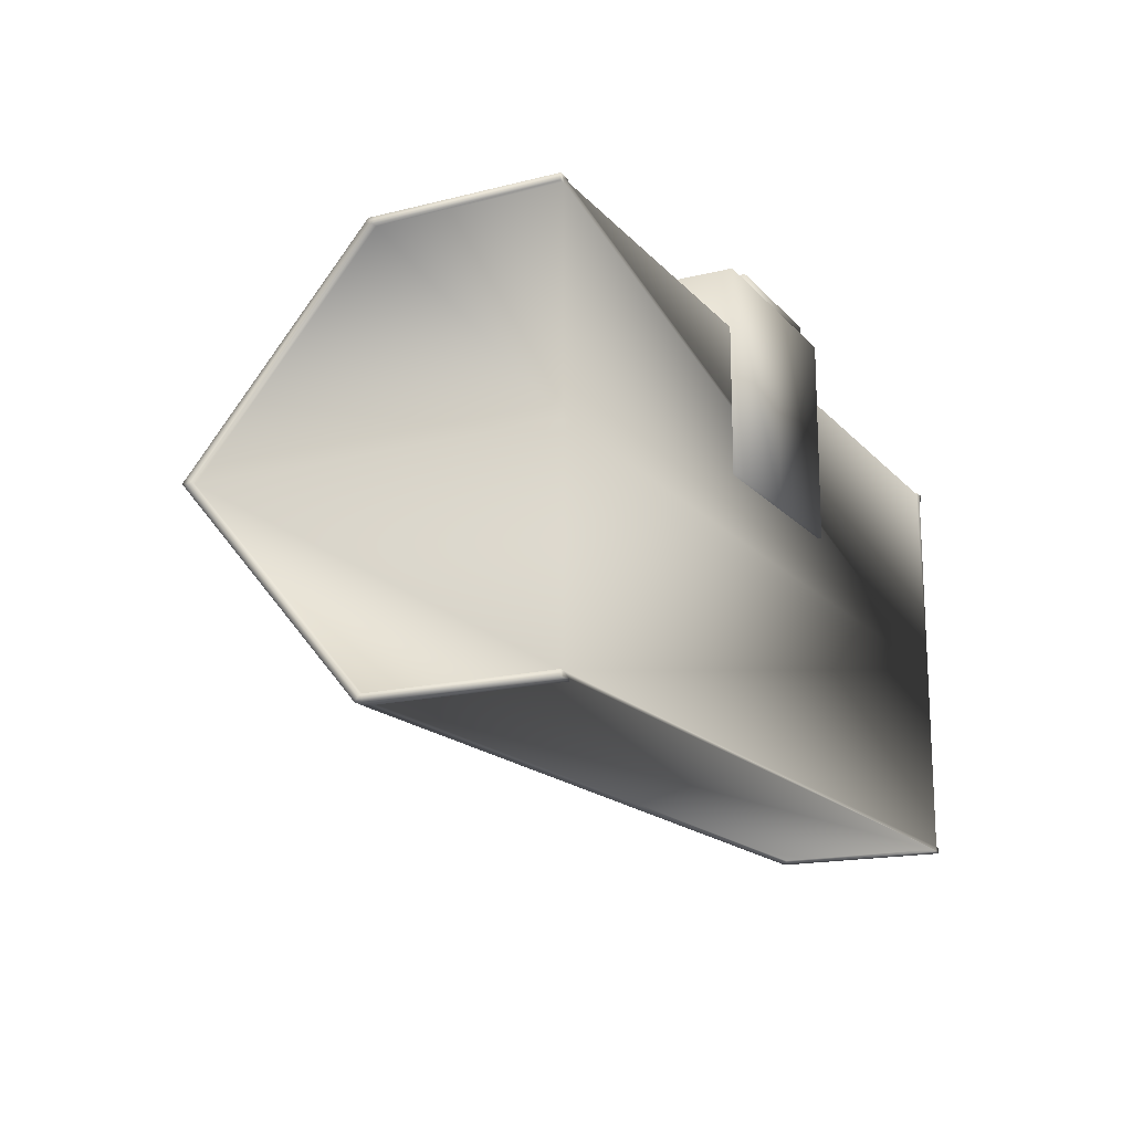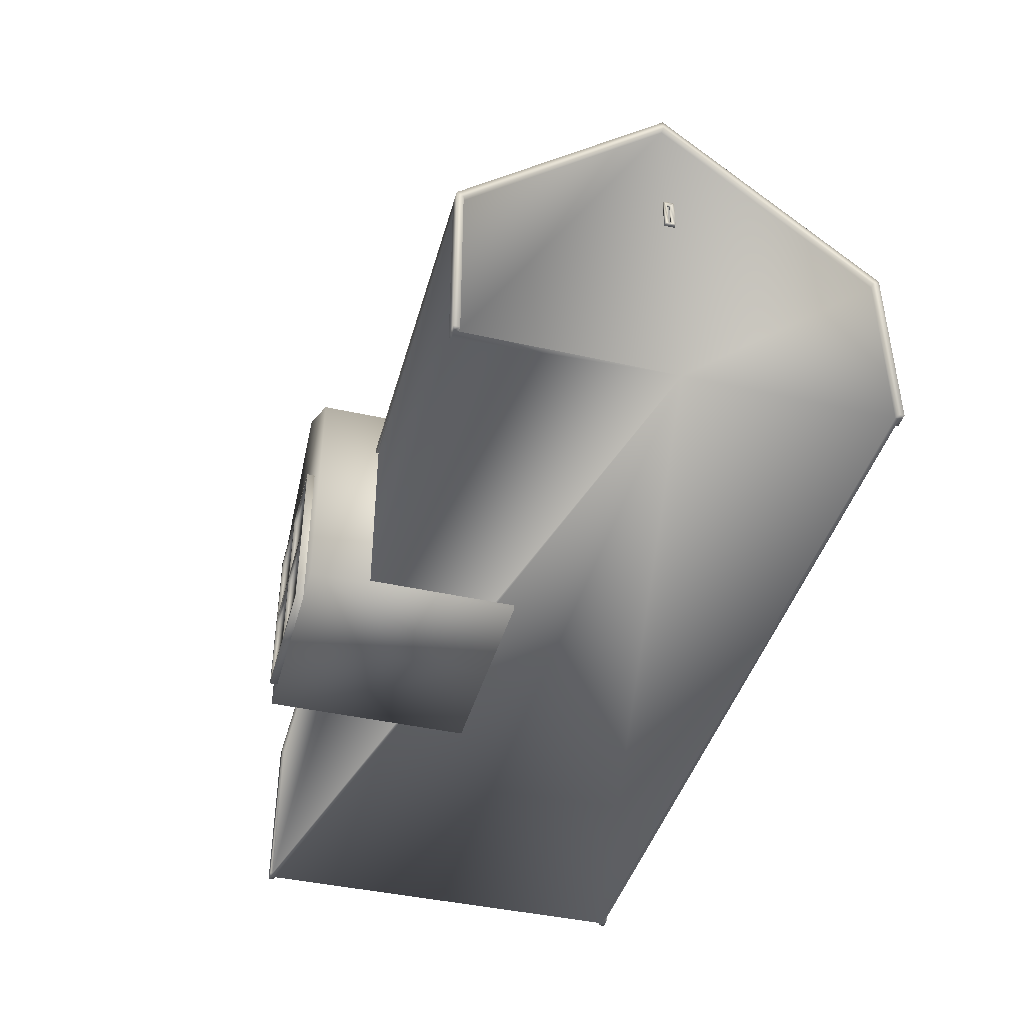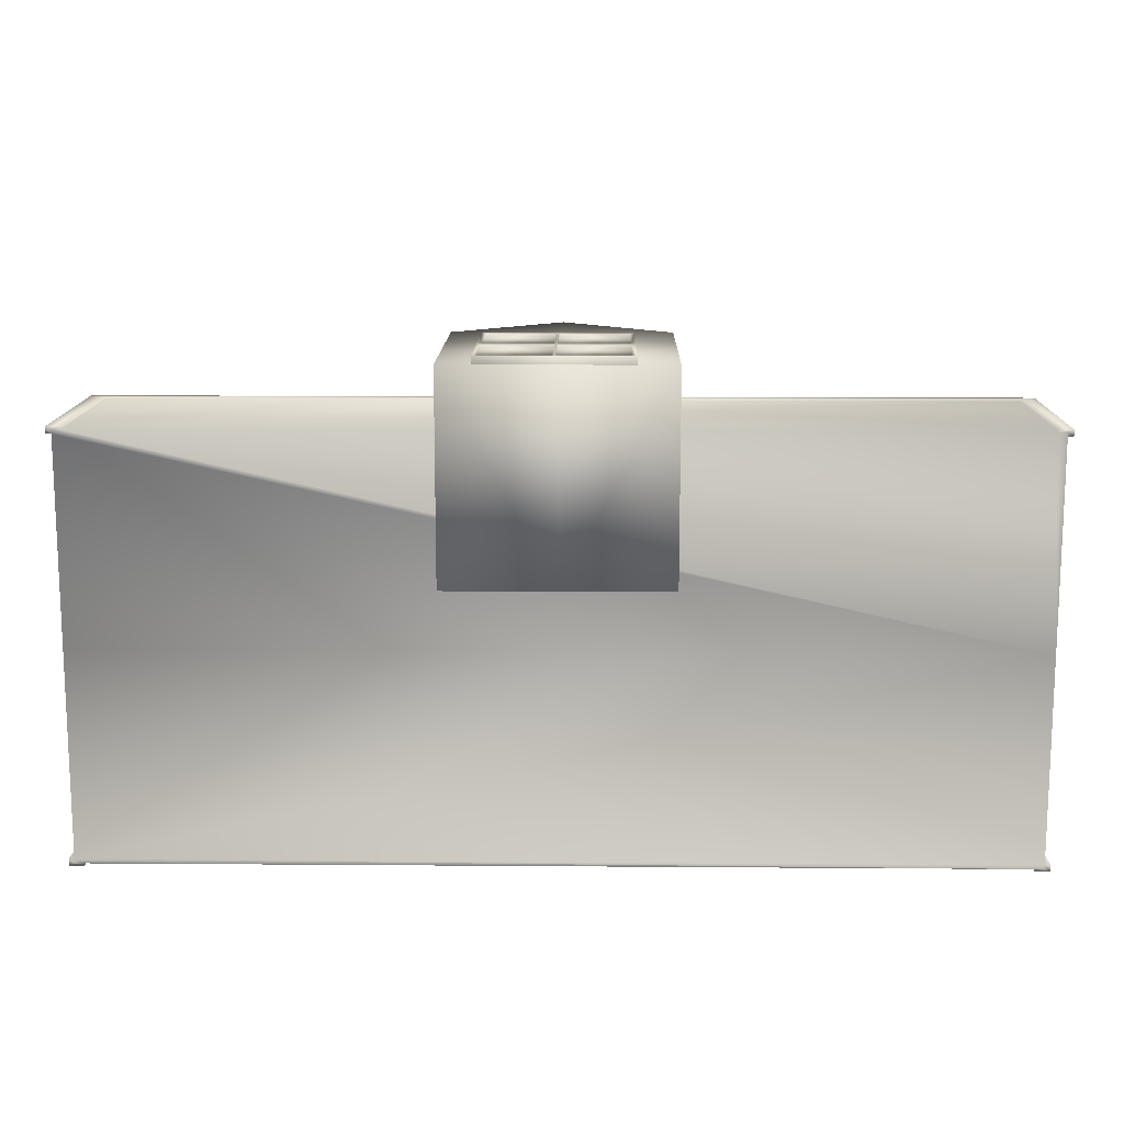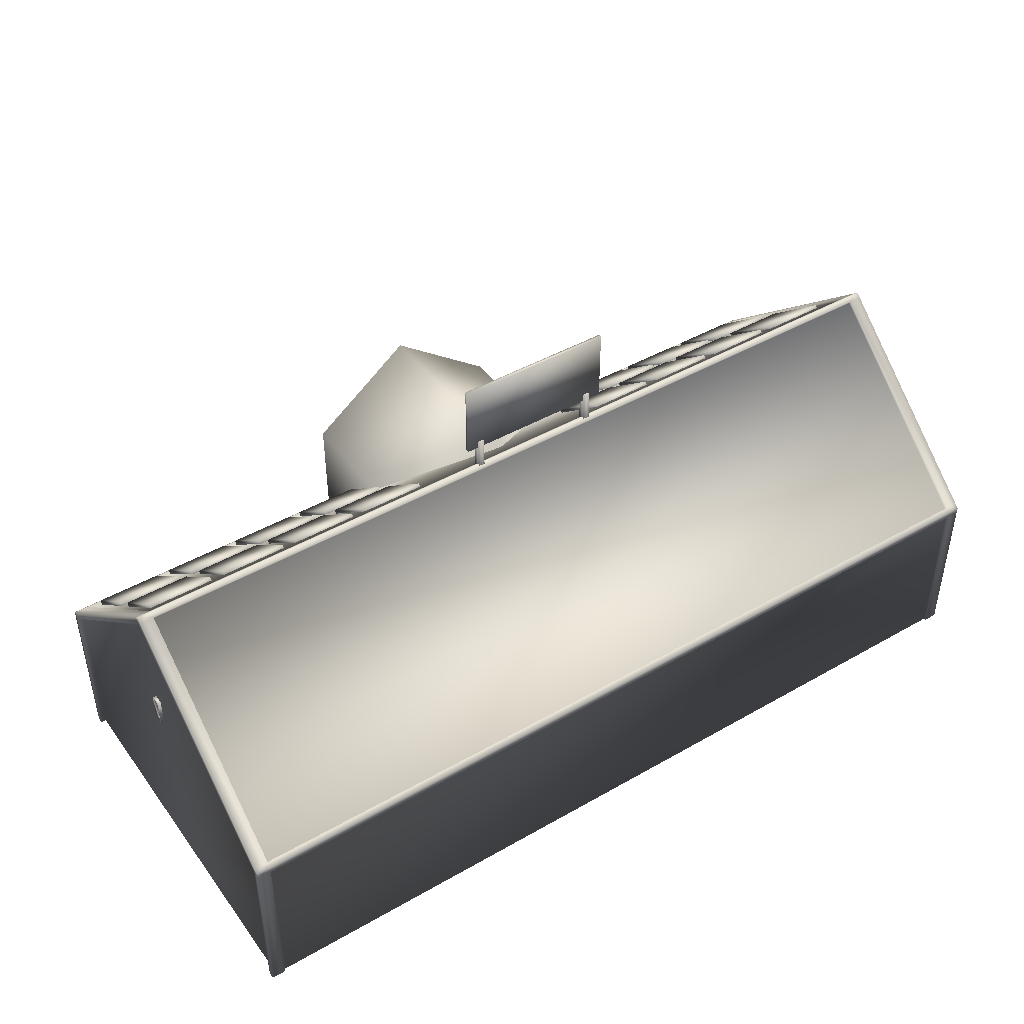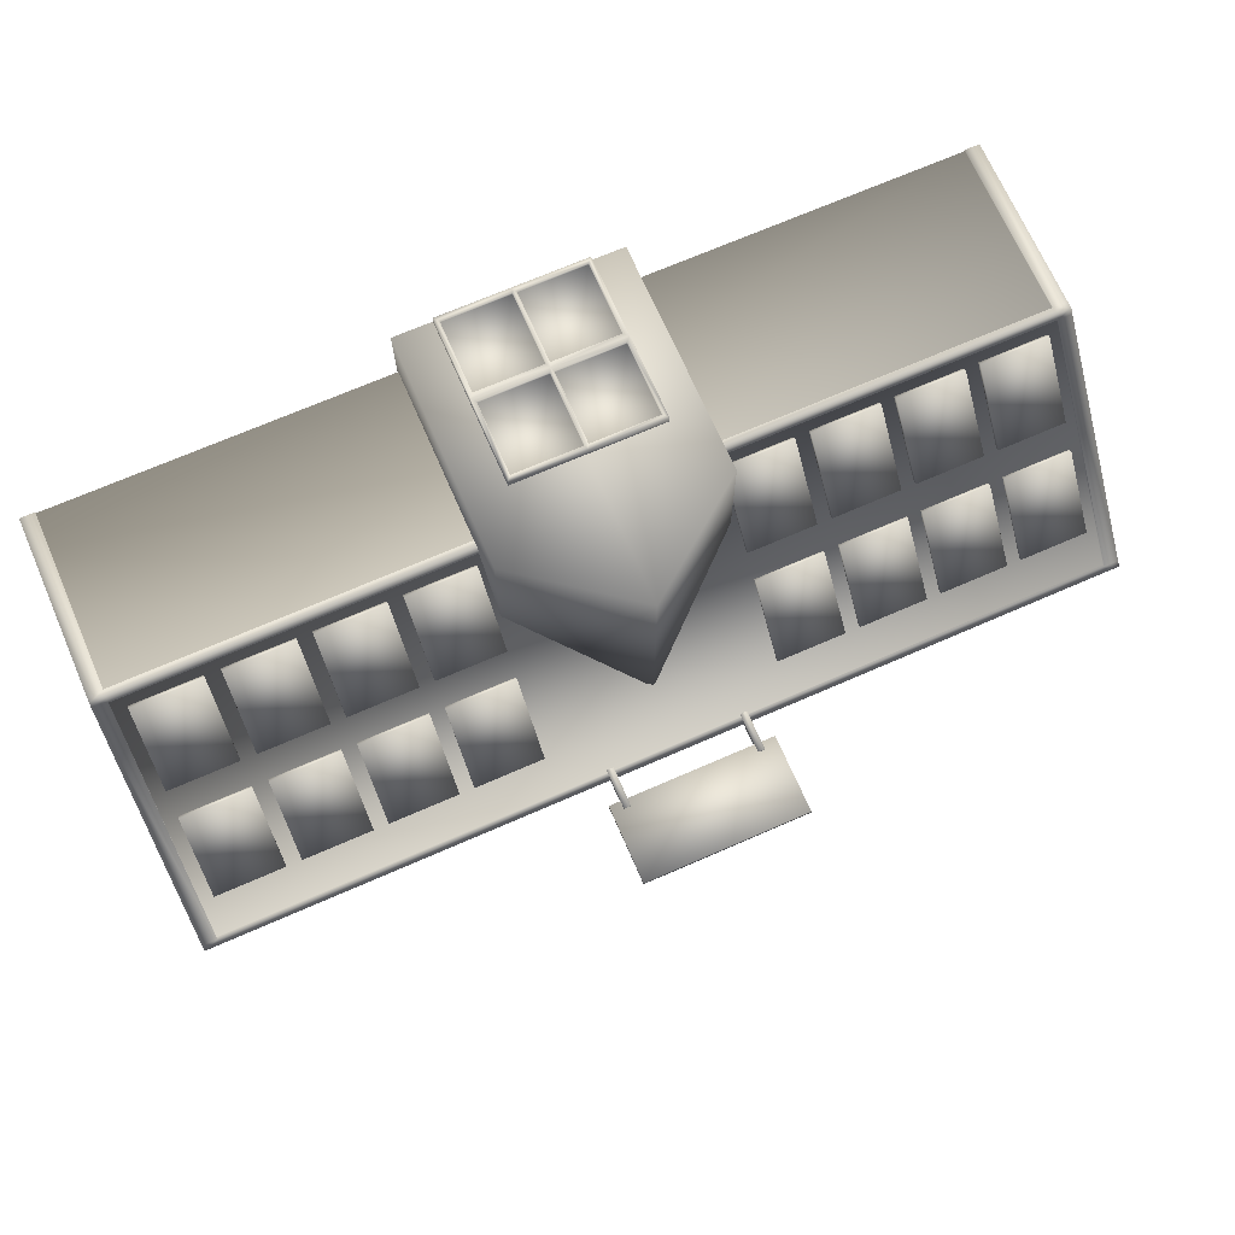
<metadata>
{"format":"obj","ext":"obj","renderer":"f3d","projection":"perspective","resolution":1024,"background":"white","views":[{"elev":-16.7,"azim":-63.0,"up":"+Z"},{"elev":-42.3,"azim":74.9,"up":"+Y"},{"elev":13.2,"azim":1.0,"up":"+Z"},{"elev":44.2,"azim":146.2,"up":"+Y"},{"elev":70.0,"azim":156.4,"up":"+Z"}]}
</metadata>
<code>
v  -274.1 -0.7486 23.93
v  -274.1 -0.7486 6.049
v  -264.6 -0.7486 6.049
v  -264.6 -0.7486 23.93
v  -274.1 19.24 23.93
v  -264.6 26.46 23.93
v  -264.6 26.46 6.049
v  -274.1 19.24 6.049
v  -255.1 -0.7486 23.93
v  -255.1 -0.7486 6.049
v  -255.1 19.24 6.049
v  -255.1 19.24 23.93
o Door
g Door
f 1 2 3 4
f 5 6 7 8
f 1 4 6 5
f 9 10 11 12
f 10 3 7 11
f 2 1 5 8
f 3 10 9 4
f 6 12 11 7
f 4 9 12 6
f 3 2 8 7
v  -233.1 15.96 17.58
v  -233.1 20.93 11.72
v  -227.2 20.93 11.72
v  -227.2 15.96 17.58
v  -233.1 16.41 17.96
v  -227.2 16.41 17.96
v  -227.2 21.38 12.1
v  -233.1 21.38 12.1
o Solar
g Solar
f 13 14 15 16
f 17 18 19 20
f 13 16 18 17
f 16 15 19 18
f 15 14 20 19
f 14 13 17 20
v  -240.3 15.96 17.58
v  -240.3 20.93 11.72
v  -234.4 20.93 11.72
v  -234.4 15.96 17.58
v  -240.3 16.41 17.96
v  -234.4 16.41 17.96
v  -234.4 21.38 12.1
v  -240.3 21.38 12.1
o Solar2
g Solar2
f 21 22 23 24
f 25 26 27 28
f 21 24 26 25
f 24 23 27 26
f 23 22 28 27
f 22 21 25 28
v  -247.5 15.96 17.58
v  -247.5 20.93 11.72
v  -241.6 20.93 11.72
v  -241.6 15.96 17.58
v  -247.5 16.41 17.96
v  -241.6 16.41 17.96
v  -241.6 21.38 12.1
v  -247.5 21.38 12.1
o Solar3
g Solar3
f 29 30 31 32
f 33 34 35 36
f 29 32 34 33
f 32 31 35 34
f 31 30 36 35
f 30 29 33 36
v  -254.6 15.96 17.58
v  -254.6 20.93 11.72
v  -248.7 20.93 11.72
v  -248.7 15.96 17.58
v  -254.6 16.41 17.96
v  -248.7 16.41 17.96
v  -248.7 21.38 12.1
v  -254.6 21.38 12.1
o Solar4
g Solar4
f 37 38 39 40
f 41 42 43 44
f 37 40 42 41
f 40 39 43 42
f 39 38 44 43
f 38 37 41 44
v  -233.1 22.63 9.705
v  -233.1 27.6 3.842
v  -227.2 27.6 3.842
v  -227.2 22.63 9.705
v  -233.1 23.08 10.09
v  -227.2 23.08 10.09
v  -227.2 28.05 4.224
v  -233.1 28.05 4.224
o Solar005
g Solar005
f 45 46 47 48
f 49 50 51 52
f 45 48 50 49
f 48 47 51 50
f 47 46 52 51
f 46 45 49 52
v  -240.3 22.63 9.705
v  -240.3 27.6 3.842
v  -234.4 27.6 3.842
v  -234.4 22.63 9.705
v  -240.3 23.08 10.09
v  -234.4 23.08 10.09
v  -234.4 28.05 4.224
v  -240.3 28.05 4.224
o Solar006
g Solar006
f 53 54 55 56
f 57 58 59 60
f 53 56 58 57
f 56 55 59 58
f 55 54 60 59
f 54 53 57 60
v  -247.5 22.63 9.705
v  -247.5 27.6 3.842
v  -241.6 27.6 3.842
v  -241.6 22.63 9.705
v  -247.5 23.08 10.09
v  -241.6 23.08 10.09
v  -241.6 28.05 4.224
v  -247.5 28.05 4.224
o Solar007
g Solar007
f 61 62 63 64
f 65 66 67 68
f 61 64 66 65
f 64 63 67 66
f 63 62 68 67
f 62 61 65 68
v  -254.6 22.63 9.705
v  -254.6 27.6 3.842
v  -248.7 27.6 3.842
v  -248.7 22.63 9.705
v  -254.6 23.08 10.09
v  -248.7 23.08 10.09
v  -248.7 28.05 4.224
v  -254.6 28.05 4.224
o Solar008
g Solar008
f 69 70 71 72
f 73 74 75 76
f 69 72 74 73
f 72 71 75 74
f 71 70 76 75
f 70 69 73 76
v  -280.6 15.96 17.58
v  -280.6 20.93 11.72
v  -274.7 20.93 11.72
v  -274.7 15.96 17.58
v  -280.6 16.41 17.96
v  -274.7 16.41 17.96
v  -274.7 21.38 12.1
v  -280.6 21.38 12.1
o Solar009
g Solar009
f 77 78 79 80
f 81 82 83 84
f 77 80 82 81
f 80 79 83 82
f 79 78 84 83
f 78 77 81 84
v  -280.6 22.63 9.705
v  -280.6 27.6 3.842
v  -274.7 27.6 3.842
v  -274.7 22.63 9.705
v  -280.6 23.08 10.09
v  -274.7 23.08 10.09
v  -274.7 28.05 4.224
v  -280.6 28.05 4.224
o Solar010
g Solar010
f 85 86 87 88
f 89 90 91 92
f 85 88 90 89
f 88 87 91 90
f 87 86 92 91
f 86 85 89 92
v  -287.8 22.63 9.705
v  -287.8 27.6 3.842
v  -281.9 27.6 3.842
v  -281.9 22.63 9.705
v  -287.8 23.08 10.09
v  -281.9 23.08 10.09
v  -281.9 28.05 4.224
v  -287.8 28.05 4.224
o Solar011
g Solar011
f 93 94 95 96
f 97 98 99 100
f 93 96 98 97
f 96 95 99 98
f 95 94 100 99
f 94 93 97 100
v  -295 22.63 9.705
v  -295 27.6 3.842
v  -289 27.6 3.842
v  -289 22.63 9.705
v  -295 23.08 10.09
v  -289 23.08 10.09
v  -289 28.05 4.224
v  -295 28.05 4.224
o Solar012
g Solar012
f 101 102 103 104
f 105 106 107 108
f 101 104 106 105
f 104 103 107 106
f 103 102 108 107
f 102 101 105 108
v  -302.1 22.63 9.705
v  -302.1 27.6 3.842
v  -296.2 27.6 3.842
v  -296.2 22.63 9.705
v  -302.1 23.08 10.09
v  -296.2 23.08 10.09
v  -296.2 28.05 4.224
v  -302.1 28.05 4.224
o Solar013
g Solar013
f 109 110 111 112
f 113 114 115 116
f 109 112 114 113
f 112 111 115 114
f 111 110 116 115
f 110 109 113 116
v  -287.8 15.96 17.58
v  -287.8 20.93 11.72
v  -281.9 20.93 11.72
v  -281.9 15.96 17.58
v  -287.8 16.41 17.96
v  -281.9 16.41 17.96
v  -281.9 21.38 12.1
v  -287.8 21.38 12.1
o Solar014
g Solar014
f 117 118 119 120
f 121 122 123 124
f 117 120 122 121
f 120 119 123 122
f 119 118 124 123
f 118 117 121 124
v  -295 15.96 17.58
v  -295 20.93 11.72
v  -289 20.93 11.72
v  -289 15.96 17.58
v  -295 16.41 17.96
v  -289 16.41 17.96
v  -289 21.38 12.1
v  -295 21.38 12.1
o Solar015
g Solar015
f 125 126 127 128
f 129 130 131 132
f 125 128 130 129
f 128 127 131 130
f 127 126 132 131
f 126 125 129 132
v  -302.1 15.96 17.58
v  -302.1 20.93 11.72
v  -296.2 20.93 11.72
v  -296.2 15.96 17.58
v  -302.1 16.41 17.96
v  -296.2 16.41 17.96
v  -296.2 21.38 12.1
v  -302.1 21.38 12.1
o Solar016
g Solar016
f 133 134 135 136
f 137 138 139 140
f 133 136 138 137
f 136 135 139 138
f 135 134 140 139
f 134 133 137 140
v  -271.2 13.7 22.41
v  -271.2 6.503 22.41
v  -271.2 6.503 24.59
v  -271.2 13.7 24.59
v  -265 6.9 24.37
v  -265 13.25 24.37
v  -270.8 13.25 24.37
v  -270.8 6.9 24.37
v  -271.2 6.503 24.59
v  -270.8 6.9 24.59
v  -270.8 13.25 24.59
v  -265 6.9 24.59
v  -265 13.25 24.59
v  -264.8 13.7 22.41
v  -264.8 13.7 24.59
v  -264.8 13.45 24.59
v  -264.8 6.705 24.59
v  -264.8 6.503 22.41
v  -264.8 6.503 24.59
v  -258.5 13.7 22.41
v  -258.5 13.7 24.59
v  -258.5 6.503 24.59
v  -258.5 6.503 22.41
v  -264.7 6.9 24.37
v  -258.8 6.9 24.37
v  -258.8 13.25 24.37
v  -264.7 13.25 24.37
v  -258.8 13.25 24.59
v  -258.8 6.9 24.59
v  -258.5 6.503 24.59
v  -264.7 6.9 24.59
v  -264.7 13.25 24.59
v  -271.2 -0.6904 22.41
v  -271.2 -0.6904 24.59
v  -265 6.106 24.37
v  -270.8 6.106 24.37
v  -270.8 -0.2486 24.37
v  -265 -0.2486 24.37
v  -270.8 -0.2486 24.59
v  -270.8 6.106 24.59
v  -265 6.106 24.59
v  -265 -0.2486 24.59
v  -264.8 -0.6904 22.41
v  -264.8 -0.6904 24.59
v  -264.8 -0.4429 24.59
v  -264.8 6.301 24.59
v  -258.5 -0.6904 22.41
v  -258.5 -0.6904 24.59
v  -264.7 6.106 24.37
v  -264.7 -0.2486 24.37
v  -258.8 -0.2486 24.37
v  -258.8 6.106 24.37
v  -258.8 6.106 24.59
v  -258.8 -0.2486 24.59
v  -264.7 6.106 24.59
v  -264.7 -0.2486 24.59
o Box002
g Box002
f 141 142 143 144
f 145 146 147 148
f 144 143 149 150 151
f 152 153 146 145
f 153 151 147 146
f 151 150 148 147
f 150 152 145 148
f 154 141 144 155
f 156 153 152 157
f 155 144 151 153 156
f 142 141 154 158
f 159 157 152 150 149
f 160 161 162 163
f 164 165 166 167
f 161 168 169 170 162
f 171 164 167 172
f 172 167 166 168
f 168 166 165 169
f 169 165 164 171
f 154 155 161 160
f 156 157 171 172
f 155 156 172 168 161
f 163 158 154 160
f 159 170 169 171 157
f 173 174 143 142
f 175 176 177 178
f 174 179 180 149 143
f 181 175 178 182
f 182 178 177 179
f 179 177 176 180
f 180 176 175 181
f 183 184 174 173
f 185 186 181 182
f 184 185 182 179 174
f 142 158 183 173
f 159 149 180 181 186
f 187 163 162 188
f 189 190 191 192
f 188 162 170 193 194
f 195 196 190 189
f 196 194 191 190
f 194 193 192 191
f 193 195 189 192
f 183 187 188 184
f 185 196 195 186
f 184 188 194 196 185
f 163 187 183 158
f 159 186 195 193 170
v  -272.4 32.78 1.248
v  -272.4 32.78 0.9083
v  -258 32.78 0.9083
v  -258 32.78 1.248
v  -272.4 39.56 1.248
v  -258 39.56 1.248
v  -258 39.56 0.9083
v  -272.4 39.56 0.9083
o Box045
g Box045
f 197 198 199 200
f 201 202 203 204
f 197 200 202 201
f 200 199 203 202
f 199 198 204 203
f 198 197 201 204
v  -271.2 26.7 1.407
v  -271.2 26.7 0.729
v  -270.6 26.7 0.729
v  -270.6 26.7 1.407
v  -271.2 33.48 1.407
v  -270.6 33.48 1.407
v  -270.6 33.48 0.729
v  -271.2 33.48 0.729
o Box043
g Box043
f 205 206 207 208
f 209 210 211 212
f 205 208 210 209
f 208 207 211 210
f 207 206 212 211
f 206 205 209 212
v  -259.6 26.7 1.407
v  -259.6 26.7 0.729
v  -259 26.7 0.729
v  -259 26.7 1.407
v  -259.6 33.48 1.407
v  -259 33.48 1.407
v  -259 33.48 0.729
v  -259.6 33.48 0.729
o Box044
g Box044
f 213 214 215 216
f 217 218 219 220
f 213 216 218 217
f 216 215 219 218
f 215 214 220 219
f 214 213 217 220
v  -225 17.26 1.343
v  -225 17.26 0.4648
v  -225.1 17.53 0.7985
v  -225.1 17.53 1.009
v  -225 19.99 0.4648
v  -225.1 19.72 0.7985
v  -225 19.99 1.343
v  -225.1 19.72 1.009
v  -225.2 17.26 0.4648
v  -225.2 17.26 1.343
v  -225.2 19.99 0.4648
v  -225.2 19.99 1.343
v  -225.4 17.26 1.343
v  -225.2 17.53 1.009
v  -225.2 17.53 0.7985
v  -225.4 17.26 0.4648
v  -225.2 19.72 0.7985
v  -225.4 19.99 0.4648
v  -225.2 19.72 1.009
v  -225.4 19.99 1.343
o Box046
g Box046
f 221 222 223 224
f 222 225 226 223
f 225 227 228 226
f 227 221 224 228
f 229 222 221 230
f 231 225 222 229
f 232 227 225 231
f 230 221 227 232
f 233 234 235 236
f 236 235 237 238
f 238 237 239 240
f 240 239 234 233
f 229 230 233 236
f 231 229 236 238
f 232 231 238 240
f 230 232 240 233
f 234 239 228 224
f 239 237 226 228
f 237 235 223 226
f 235 234 224 223
v  -303.9 -0.4346 -16.61
v  -303.9 -0.4346 -16.97
v  -303.1 -0.4346 -16.97
v  -226.1 -0.4346 -16.97
v  -225.3 -0.4346 -16.97
v  -225.3 -0.4346 -16.61
v  -225.3 -0.4346 0.9038
v  -303.9 -0.4346 0.9038
v  -303.1 15.41 -16.67
v  -303.1 30.23 0.605
v  -226.1 30.23 0.605
v  -226.1 15.41 -16.67
v  -303.9 29.92 0.9038
v  -303.9 14.9 -16.61
v  -303.1 -0.4346 18.77
v  -226.1 -0.4346 18.77
v  -226.1 14.68 18.77
v  -303.1 14.68 18.77
v  -225.3 -0.4346 18.42
v  -225.3 29.92 0.9038
v  -225.3 14.9 18.42
v  -303.1 14.68 -16.97
v  -226.1 14.68 -16.97
v  -225.3 -0.4346 18.77
v  -303.9 -0.4346 18.77
v  -303.9 -0.4346 18.42
v  -303.1 30.23 1.203
v  -303.1 15.41 18.48
v  -226.1 15.41 18.48
v  -226.1 30.23 1.203
v  -303.9 14.9 18.42
v  -225.3 14.9 -16.61
v  -303.1 15.64 -16.79
v  -303.1 15.3 -17.18
v  -304.4 15.29 -17.17
v  -304.4 15.62 -16.78
v  -303.1 30.46 0.4873
v  -304.4 30.45 0.4937
v  -304.4 30.82 0.9038
v  -303.1 30.82 0.9038
v  -226.1 30.46 0.4873
v  -226.1 30.82 0.9038
v  -224.8 30.82 0.9038
v  -224.8 30.45 0.4937
v  -226.1 15.64 -16.79
v  -224.8 15.62 -16.78
v  -224.8 15.29 -17.17
v  -226.1 15.3 -17.18
v  -304.4 14.9 -16.61
v  -304.4 14.68 -17.16
v  -226.1 14.68 18.99
v  -224.8 14.68 18.97
v  -224.8 15.29 18.98
v  -226.1 15.3 18.99
v  -303.1 14.68 18.99
v  -303.1 15.3 18.99
v  -304.4 15.29 18.98
v  -304.4 14.68 18.97
v  -224.8 14.9 18.42
v  -224.8 15.62 18.58
v  -303.1 14.68 -17.18
v  -226.1 14.68 -17.18
v  -224.8 14.68 -17.16
v  -303.1 30.46 1.32
v  -304.4 30.45 1.314
v  -303.1 15.64 18.59
v  -304.4 15.62 18.58
v  -226.1 15.64 18.59
v  -226.1 30.46 1.32
v  -224.8 30.45 1.314
v  -304.4 14.9 18.42
v  -224.8 14.9 -16.61
v  -304.4 29.92 0.9038
v  -304.4 -0.4346 -16.61
v  -304.4 -0.4346 -17.18
v  -226.1 -0.4346 18.99
v  -224.8 -0.4346 18.99
v  -303.1 -0.4346 18.99
v  -304.4 -0.4346 18.99
v  -224.8 29.92 0.9038
v  -224.8 -0.4346 18.42
v  -303.1 -0.4346 -17.18
v  -226.1 -0.4346 -17.18
v  -224.8 -0.4346 -17.18
v  -304.4 -0.4346 18.42
v  -224.8 -0.4346 -16.61
o Main
g Main
f 241 242 243 244 245 246 247 248
f 249 250 251 252
f 241 248 253 254
f 255 256 257 258
f 259 247 260 261
f 244 243 262 263
f 247 259 264 256 255 265 266 248
f 267 268 269 270
f 248 266 271 253
f 247 246 272 260
f 273 274 275 276
f 277 278 279 280
f 281 282 283 284
f 285 286 287 288
f 289 276 275 290
f 291 292 293 294
f 295 296 297 298
f 299 300 293 292
f 301 290 275 274
f 302 288 287 303
f 304 280 279 305
f 306 307 297 296
f 308 294 293 300
f 309 310 283 282
f 311 298 297 307
f 312 303 287 286
f 277 273 276 278
f 281 277 280 282
f 285 281 284 286
f 273 285 288 274
f 289 313 278 276
f 314 289 290 315
f 291 316 317 292
f 295 291 294 296
f 318 295 298 319
f 299 320 310 300
f 321 299 292 317
f 301 322 315 290
f 302 301 274 288
f 323 302 303 324
f 306 304 305 307
f 308 306 296 294
f 309 308 300 310
f 304 309 282 280
f 311 325 319 298
f 313 311 307 305
f 312 326 324 303
f 320 312 286 284
f 313 305 279 278
f 320 284 283 310
f 242 241 314 315
f 241 254 289 314
f 254 253 313 289
f 253 271 311 313
f 271 266 325 311
f 266 265 319 325
f 265 255 318 319
f 255 258 295 318
f 258 257 291 295
f 257 256 316 291
f 256 264 317 316
f 264 259 321 317
f 259 261 299 321
f 261 260 320 299
f 260 272 312 320
f 272 246 326 312
f 246 245 324 326
f 245 244 323 324
f 244 263 302 323
f 263 262 301 302
f 262 243 322 301
f 243 242 315 322
f 250 249 273 277
f 249 252 285 273
f 252 251 281 285
f 251 250 277 281
f 268 267 304 306
f 267 270 309 304
f 270 269 308 309
f 269 268 306 308

</code>
